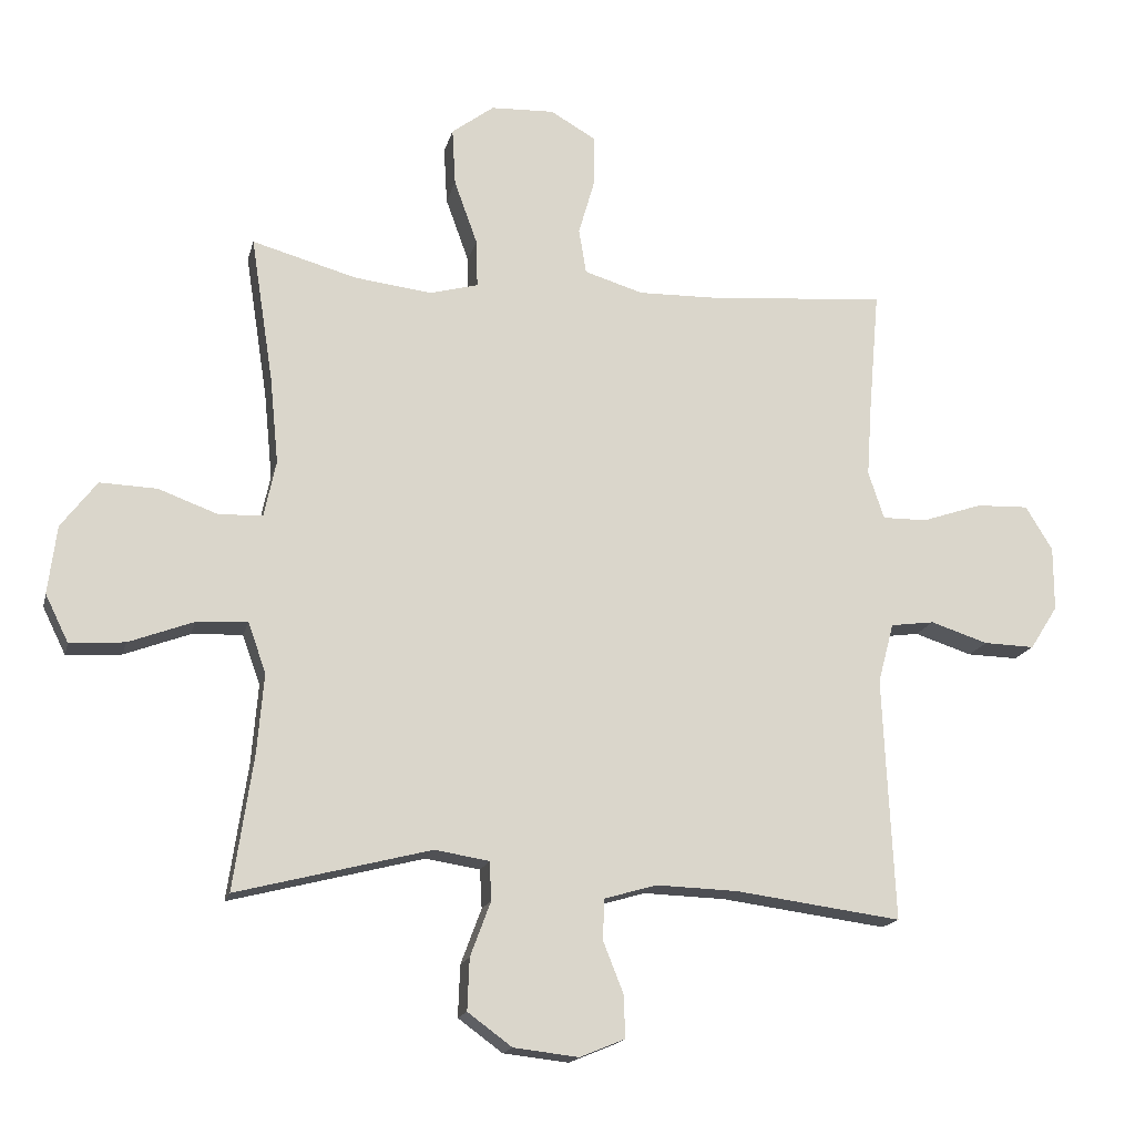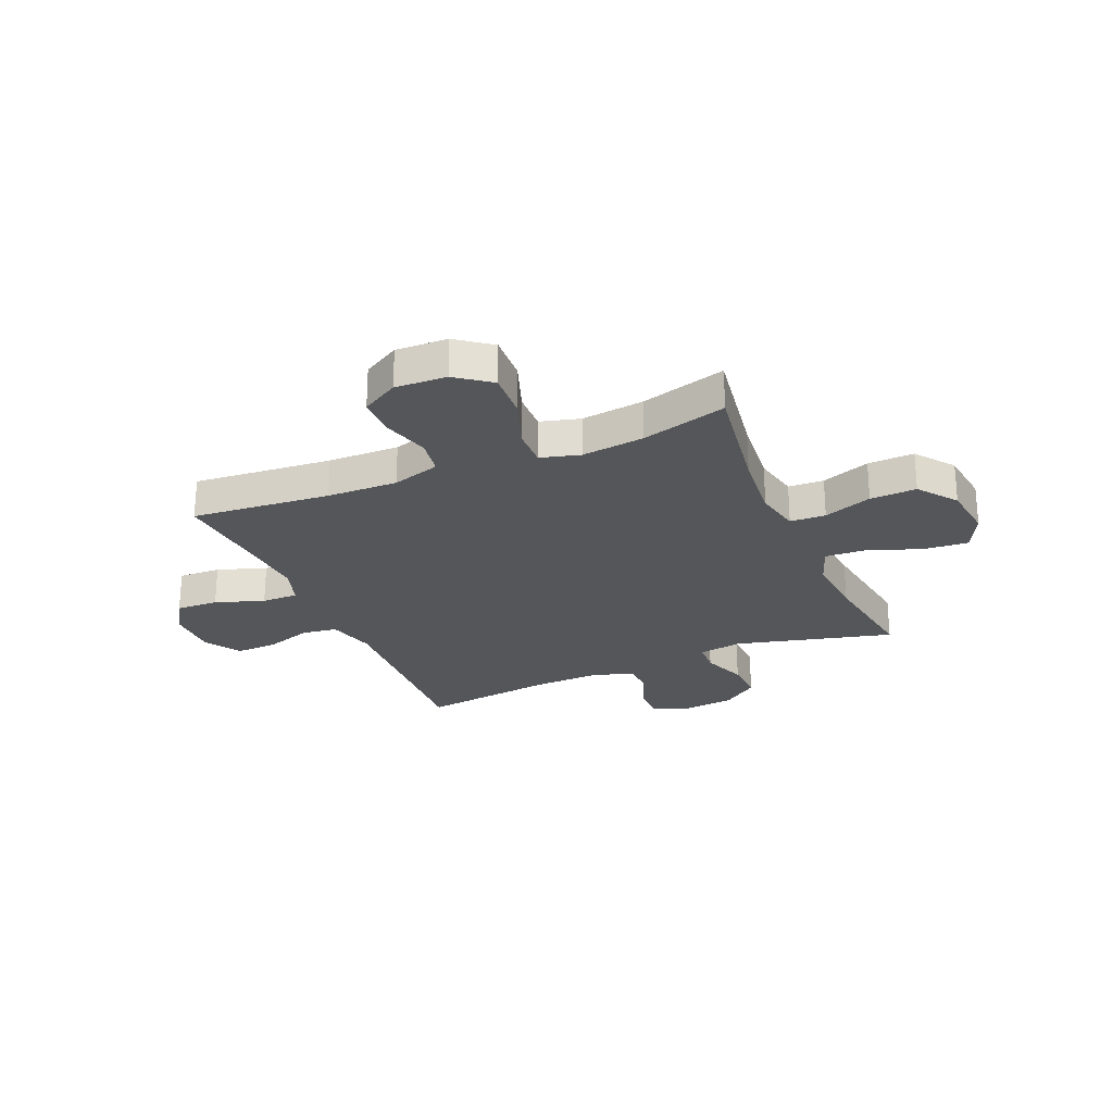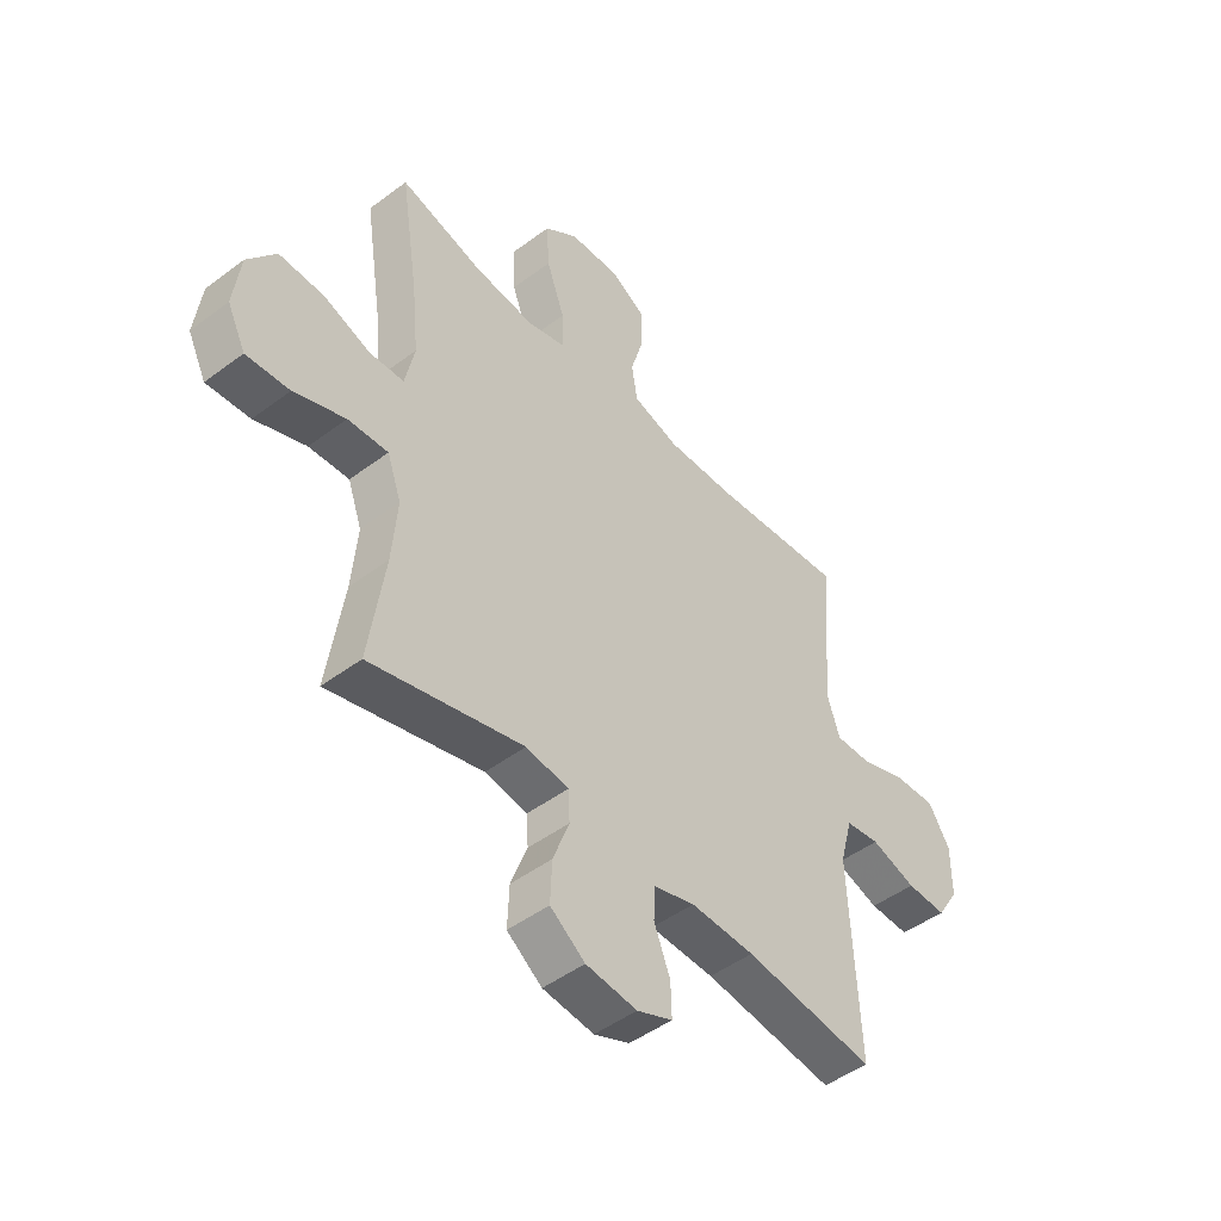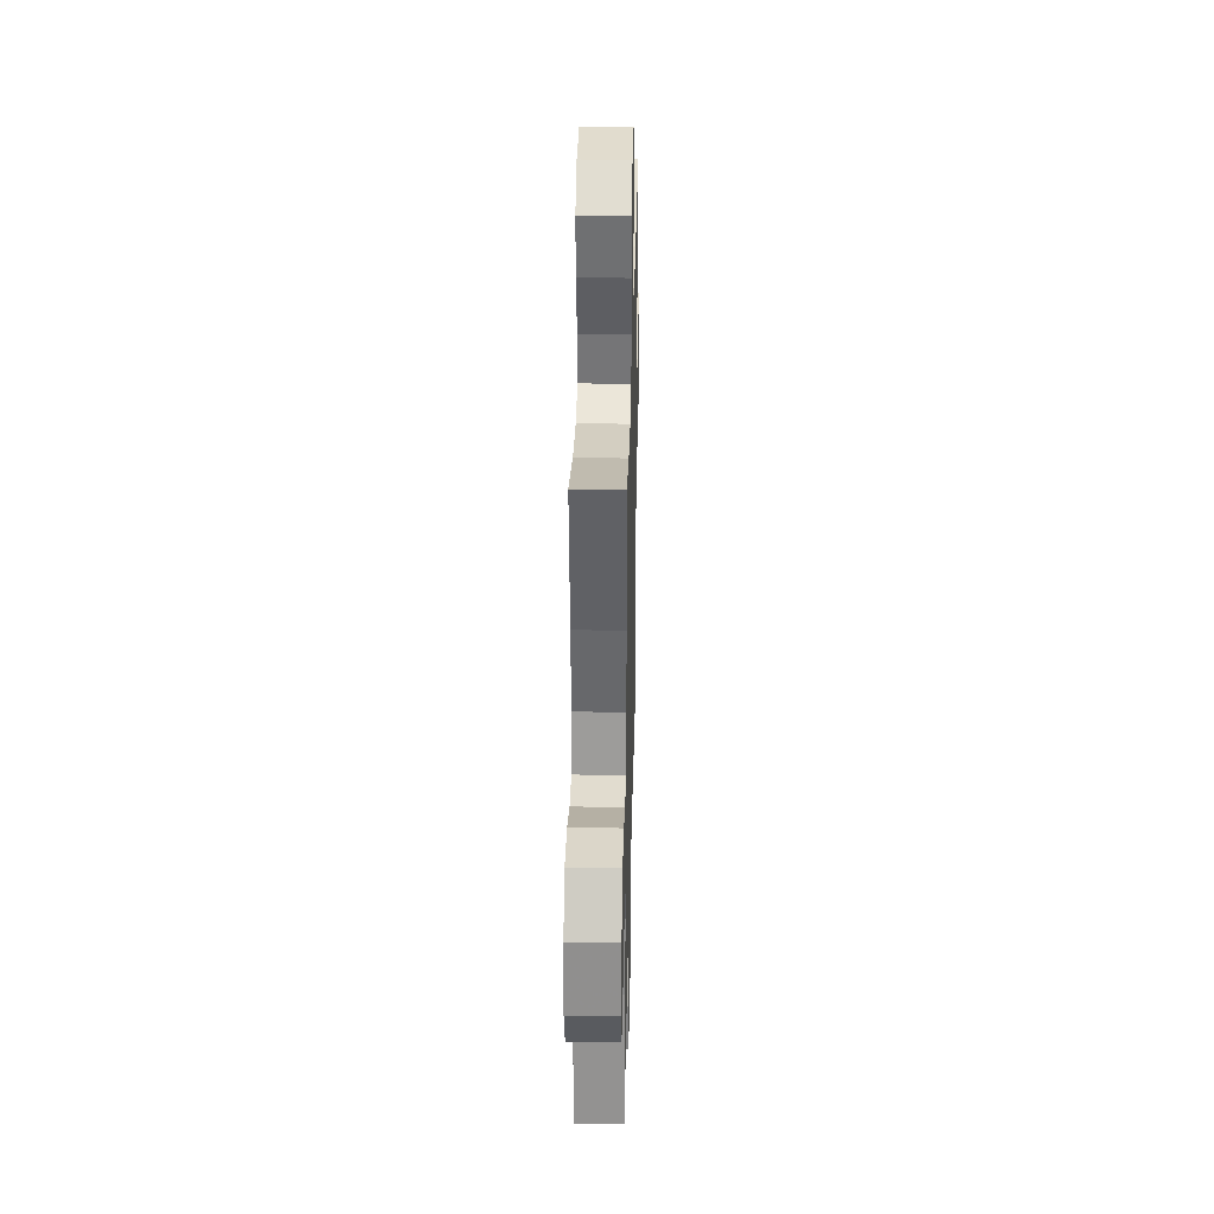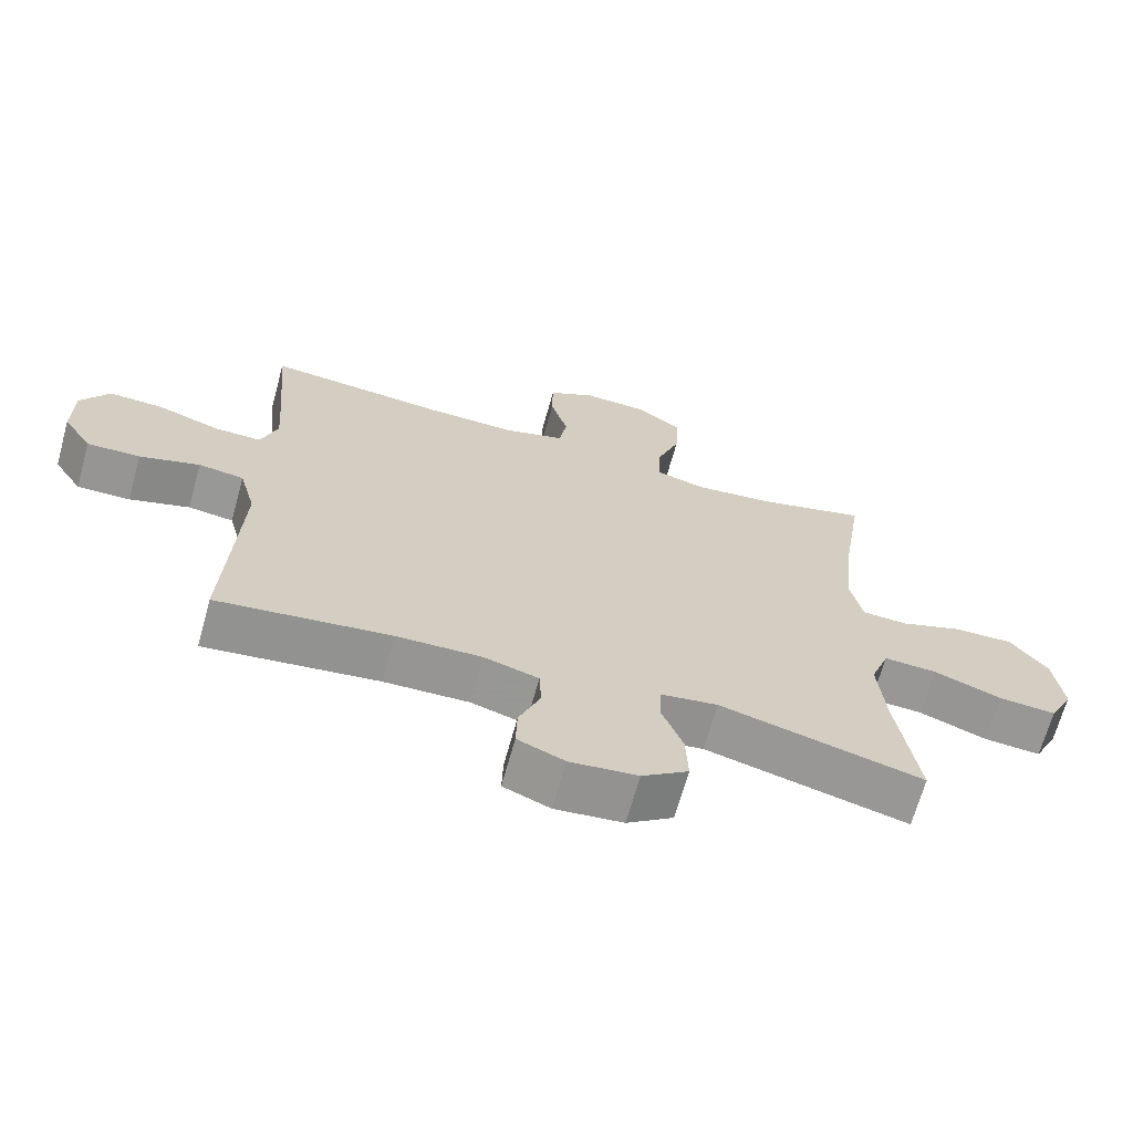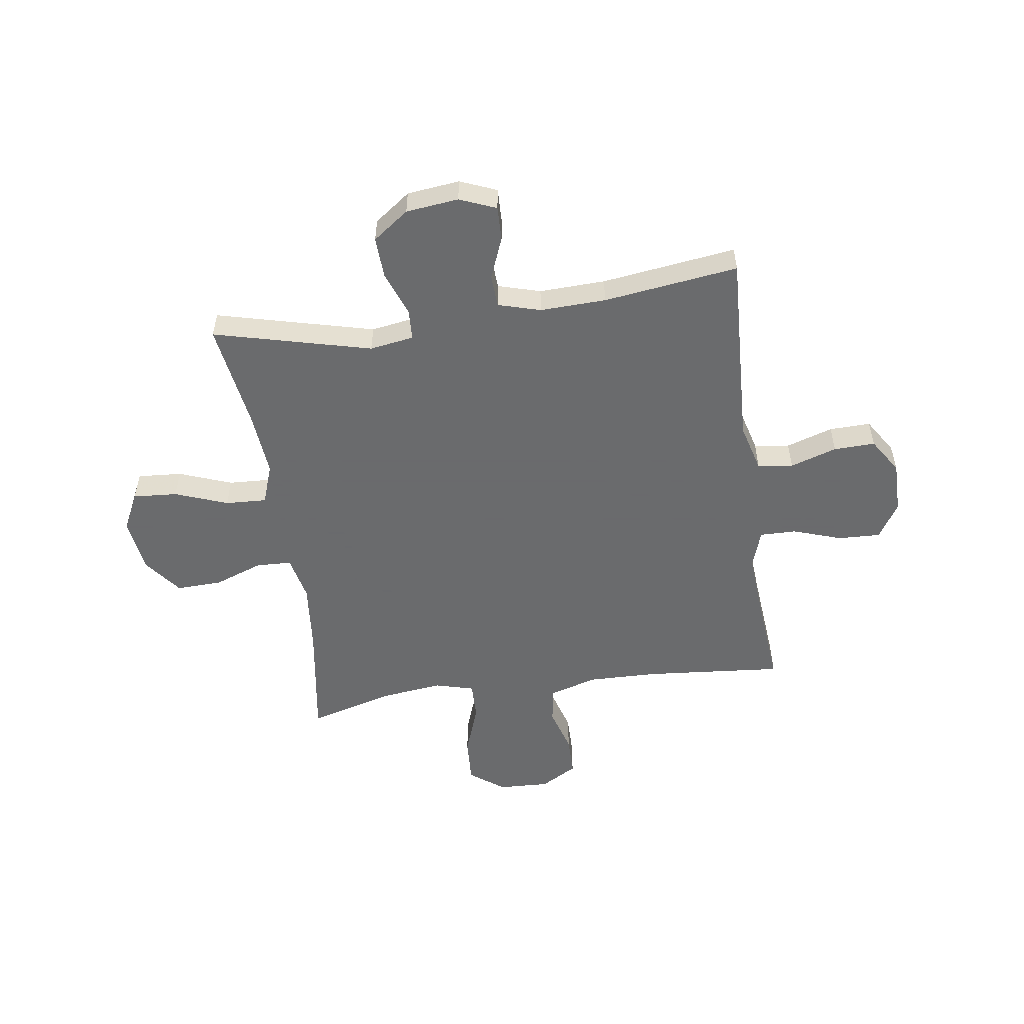
<metadata>
{"format":"obj","ext":"obj","renderer":"f3d","projection":"perspective","resolution":1024,"background":"white","views":[{"elev":-16.8,"azim":166.8,"up":"+Z"},{"elev":-25.6,"azim":23.1,"up":"+Y"},{"elev":-47.5,"azim":130.2,"up":"+Z"},{"elev":31.7,"azim":91.3,"up":"+Z"},{"elev":-67.8,"azim":-15.5,"up":"+Z"},{"elev":-53.2,"azim":-171.7,"up":"+Y"}]}
</metadata>
<code>
v 0.5 0.07 -0.5
v 0.207 0.07 -0.425
v 0.125 0.07 -0.438
v 0.122 0.07 -0.496
v 0.153 0.07 -0.579
v 0.156 0.07 -0.657
v 0.089 0.07 -0.706
v -0.009 0.07 -0.717
v -0.077 0.07 -0.689
v -0.075 0.07 -0.625
v -0.044 0.07 -0.547
v -0.047 0.07 -0.486
v -0.126 0.07 -0.463
v -0.249 0.07 -0.467
v -0.5 0.07 -0.5
v -0.489 0.07 -0.267
v -0.483 0.07 -0.132
v -0.507 0.07 -0.042
v -0.573 0.07 -0.033
v -0.66 0.07 -0.061
v -0.737 0.07 -0.063
v -0.779 0.07 0.003
v -0.779 0.07 0.1
v -0.738 0.07 0.167
v -0.659 0.07 0.164
v -0.568 0.07 0.133
v -0.5 0.07 0.132
v -0.476 0.07 0.204
v -0.484 0.07 0.318
v -0.5 0.07 0.5
v -0.242 0.07 0.477
v -0.11 0.07 0.474
v -0.021 0.07 0.501
v -0.01 0.07 0.569
v -0.035 0.07 0.656
v -0.034 0.07 0.731
v 0.034 0.07 0.77
v 0.13 0.07 0.766
v 0.194 0.07 0.718
v 0.189 0.07 0.631
v 0.154 0.07 0.534
v 0.152 0.07 0.462
v 0.225 0.07 0.442
v 0.342 0.07 0.456
v 0.5 0.07 0.5
v 0.466 0.07 0.28
v 0.453 0.07 0.149
v 0.471 0.07 0.064
v 0.537 0.07 0.061
v 0.627 0.07 0.094
v 0.713 0.07 0.097
v 0.767 0.07 0.026
v 0.78 0.07 -0.077
v 0.745 0.07 -0.148
v 0.662 0.07 -0.142
v 0.564 0.07 -0.105
v 0.487 0.07 -0.101
v 0.46 0.07 -0.176
v 0.47 0.07 -0.296
v 0.5 0 -0.5
v 0.207 0 -0.425
v 0.125 0 -0.438
v 0.122 0 -0.496
v 0.153 0 -0.579
v 0.156 0 -0.657
v 0.089 0 -0.706
v -0.009 0 -0.717
v -0.077 0 -0.689
v -0.075 0 -0.625
v -0.044 0 -0.547
v -0.047 0 -0.486
v -0.126 0 -0.463
v -0.249 0 -0.467
v -0.5 0 -0.5
v -0.489 0 -0.267
v -0.483 0 -0.132
v -0.507 0 -0.042
v -0.573 0 -0.033
v -0.66 0 -0.061
v -0.737 0 -0.063
v -0.779 0 0.003
v -0.779 0 0.1
v -0.738 0 0.167
v -0.659 0 0.164
v -0.568 0 0.133
v -0.5 0 0.132
v -0.476 0 0.204
v -0.484 0 0.318
v -0.5 0 0.5
v -0.242 0 0.477
v -0.11 0 0.474
v -0.021 0 0.501
v -0.01 0 0.569
v -0.035 0 0.656
v -0.034 0 0.731
v 0.034 0 0.77
v 0.13 0 0.766
v 0.194 0 0.718
v 0.189 0 0.631
v 0.154 0 0.534
v 0.152 0 0.462
v 0.225 0 0.442
v 0.342 0 0.456
v 0.5 0 0.5
v 0.466 0 0.28
v 0.453 0 0.149
v 0.471 0 0.064
v 0.537 0 0.061
v 0.627 0 0.094
v 0.713 0 0.097
v 0.767 0 0.026
v 0.78 0 -0.077
v 0.745 0 -0.148
v 0.662 0 -0.142
v 0.564 0 -0.105
v 0.487 0 -0.101
v 0.46 0 -0.176
v 0.47 0 -0.296
f 54 55 56
f 53 54 56
f 52 53 56
f 51 52 56
f 50 51 56
f 49 50 56
f 48 49 56 57
f 47 48 57 58
f 44 45 46
f 43 44 46 47
f 42 43 47 58
f 39 40 41
f 38 39 41
f 37 38 41
f 36 37 41
f 35 36 41
f 34 35 41
f 33 34 41 42
f 42 58 59
f 33 42 59
f 32 33 59
f 29 30 31
f 59 1 2
f 32 59 2
f 31 32 2
f 29 31 2
f 28 29 2
f 24 25 26
f 23 24 26
f 22 23 26
f 21 22 26
f 20 21 26
f 19 20 26
f 18 19 26 27
f 14 15 16
f 13 14 16 17
f 18 27 28
f 17 18 28
f 13 17 28
f 12 13 28
f 9 10 11
f 8 9 11
f 7 8 11
f 6 7 11
f 5 6 11
f 4 5 11
f 28 2 3
f 12 28 3 4
f 4 11 12
f 115 114 113
f 115 113 112
f 115 112 111
f 115 111 110
f 115 110 109
f 115 109 108
f 116 115 108 107
f 117 116 107 106
f 105 104 103
f 106 105 103 102
f 117 106 102 101
f 100 99 98
f 100 98 97
f 100 97 96
f 100 96 95
f 100 95 94
f 100 94 93
f 101 100 93 92
f 118 117 101
f 118 101 92
f 118 92 91
f 90 89 88
f 61 60 118
f 61 118 91
f 61 91 90
f 61 90 88
f 61 88 87
f 85 84 83
f 85 83 82
f 85 82 81
f 85 81 80
f 85 80 79
f 85 79 78
f 86 85 78 77
f 75 74 73
f 76 75 73 72
f 87 86 77
f 87 77 76
f 87 76 72
f 87 72 71
f 70 69 68
f 70 68 67
f 70 67 66
f 70 66 65
f 70 65 64
f 70 64 63
f 62 61 87
f 63 62 87 71
f 71 70 63
f 1 60 61 2
f 2 61 62 3
f 3 62 63 4
f 4 63 64 5
f 5 64 65 6
f 6 65 66 7
f 7 66 67 8
f 8 67 68 9
f 9 68 69 10
f 10 69 70 11
f 11 70 71 12
f 12 71 72 13
f 13 72 73 14
f 14 73 74 15
f 15 74 75 16
f 16 75 76 17
f 17 76 77 18
f 18 77 78 19
f 19 78 79 20
f 20 79 80 21
f 21 80 81 22
f 22 81 82 23
f 23 82 83 24
f 24 83 84 25
f 25 84 85 26
f 26 85 86 27
f 27 86 87 28
f 28 87 88 29
f 29 88 89 30
f 30 89 90 31
f 31 90 91 32
f 32 91 92 33
f 33 92 93 34
f 34 93 94 35
f 35 94 95 36
f 36 95 96 37
f 37 96 97 38
f 38 97 98 39
f 39 98 99 40
f 40 99 100 41
f 41 100 101 42
f 42 101 102 43
f 43 102 103 44
f 44 103 104 45
f 45 104 105 46
f 46 105 106 47
f 47 106 107 48
f 48 107 108 49
f 49 108 109 50
f 50 109 110 51
f 51 110 111 52
f 52 111 112 53
f 53 112 113 54
f 54 113 114 55
f 55 114 115 56
f 56 115 116 57
f 57 116 117 58
f 58 117 118 59
f 59 118 60 1

</code>
